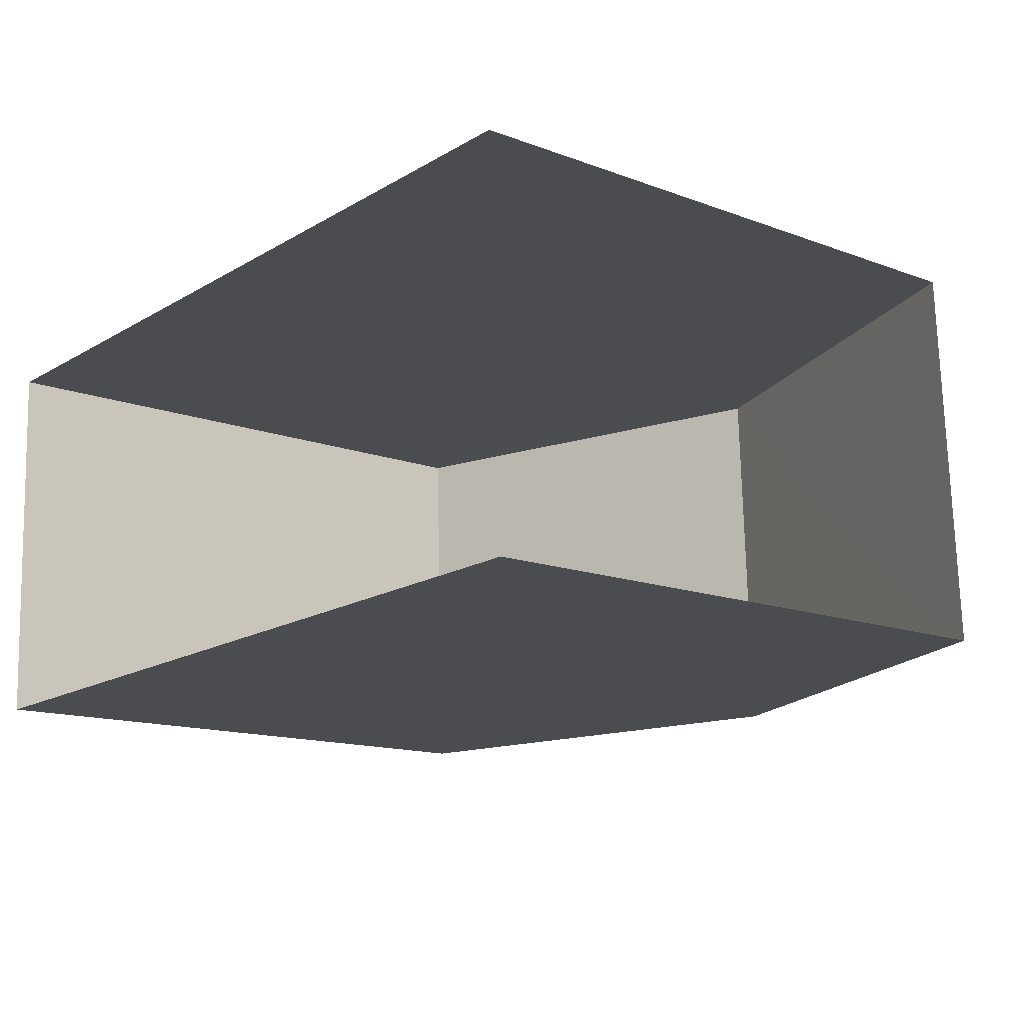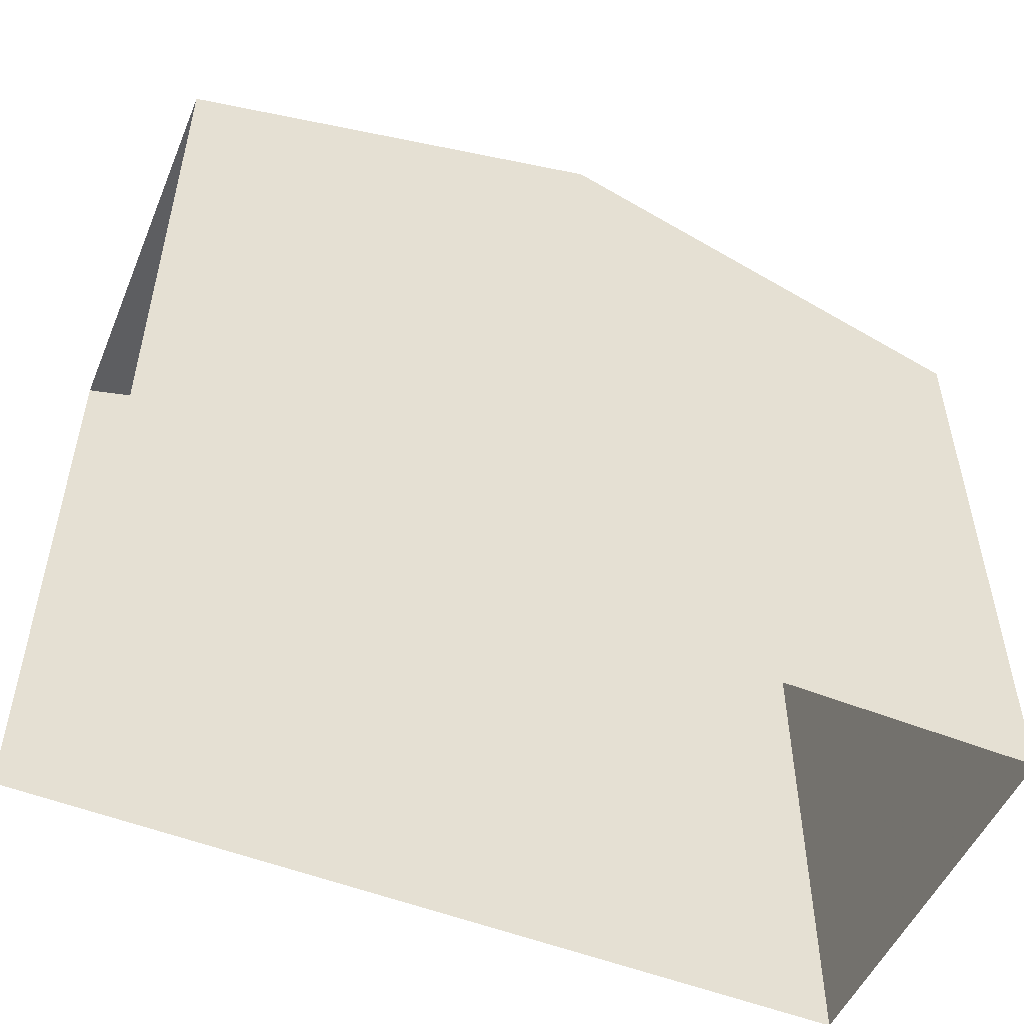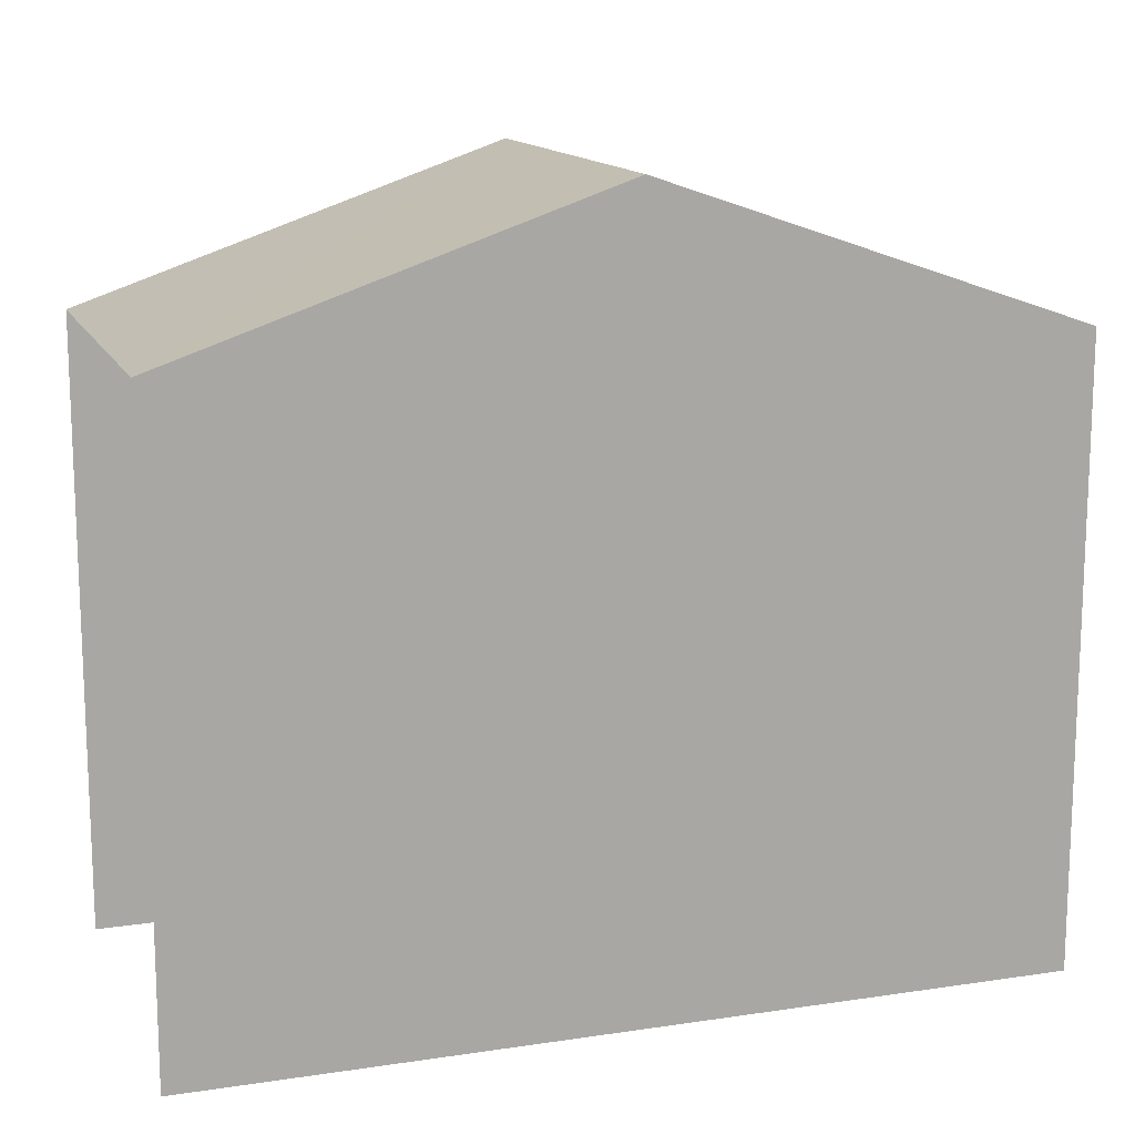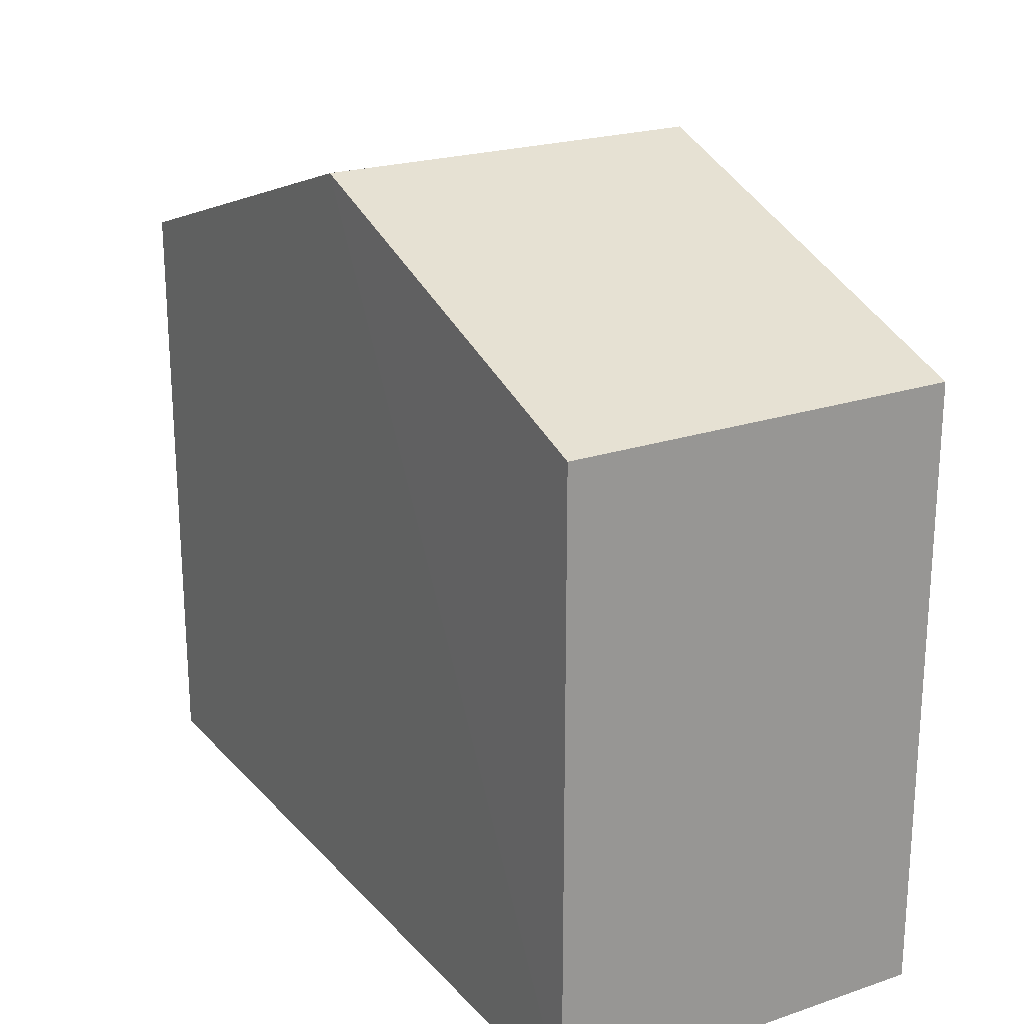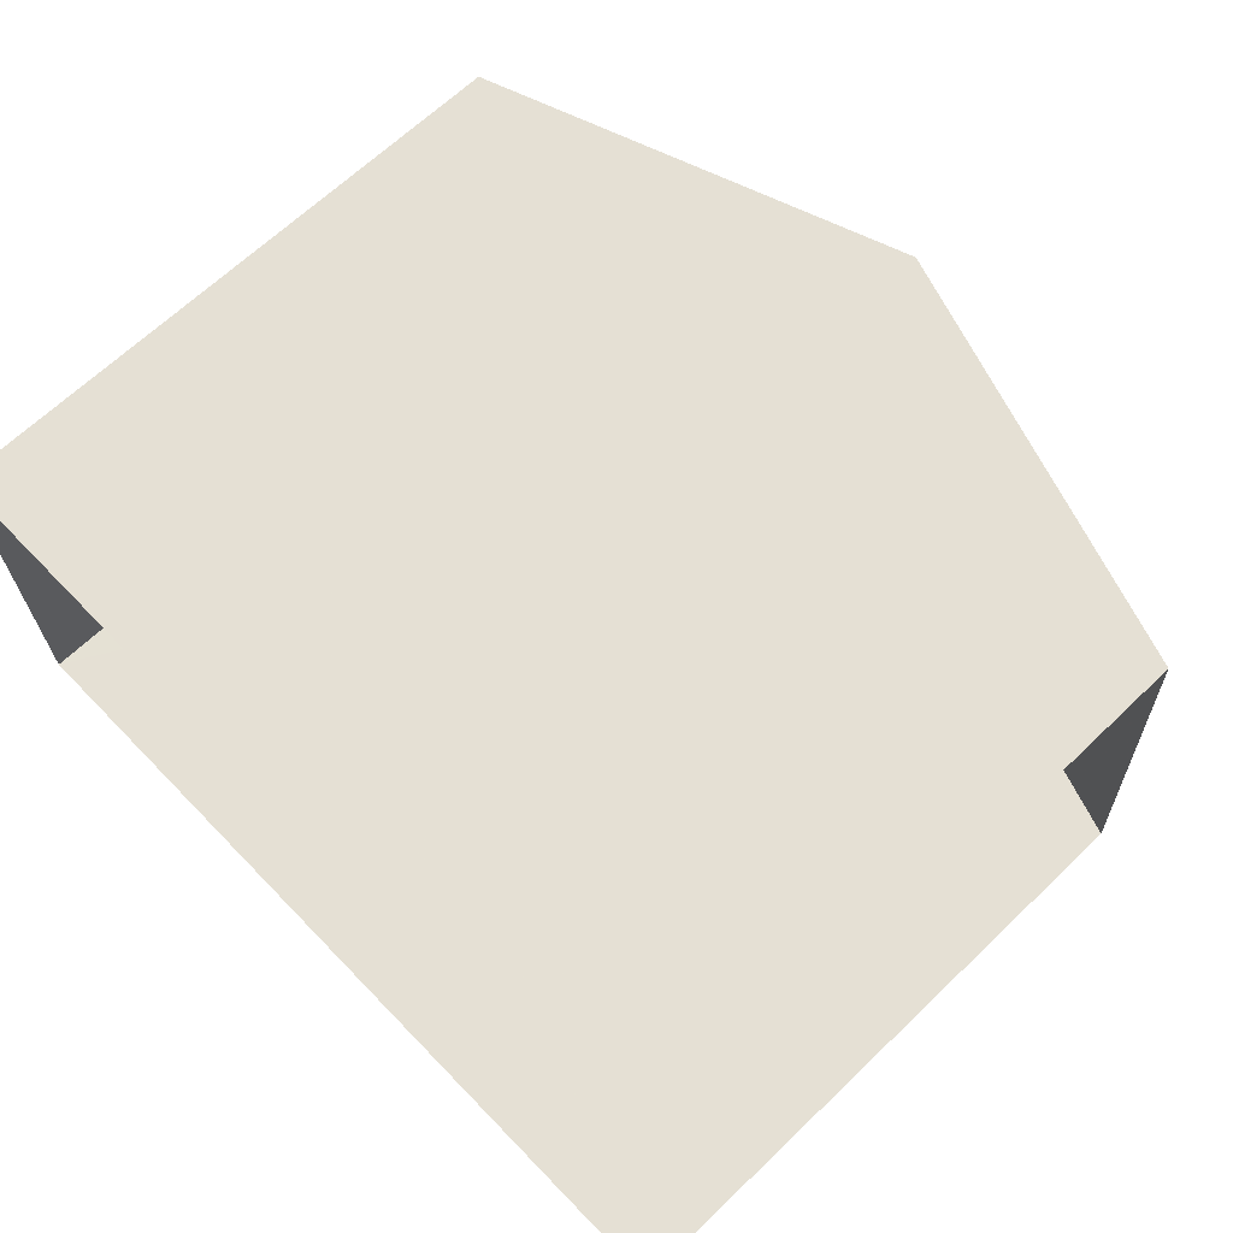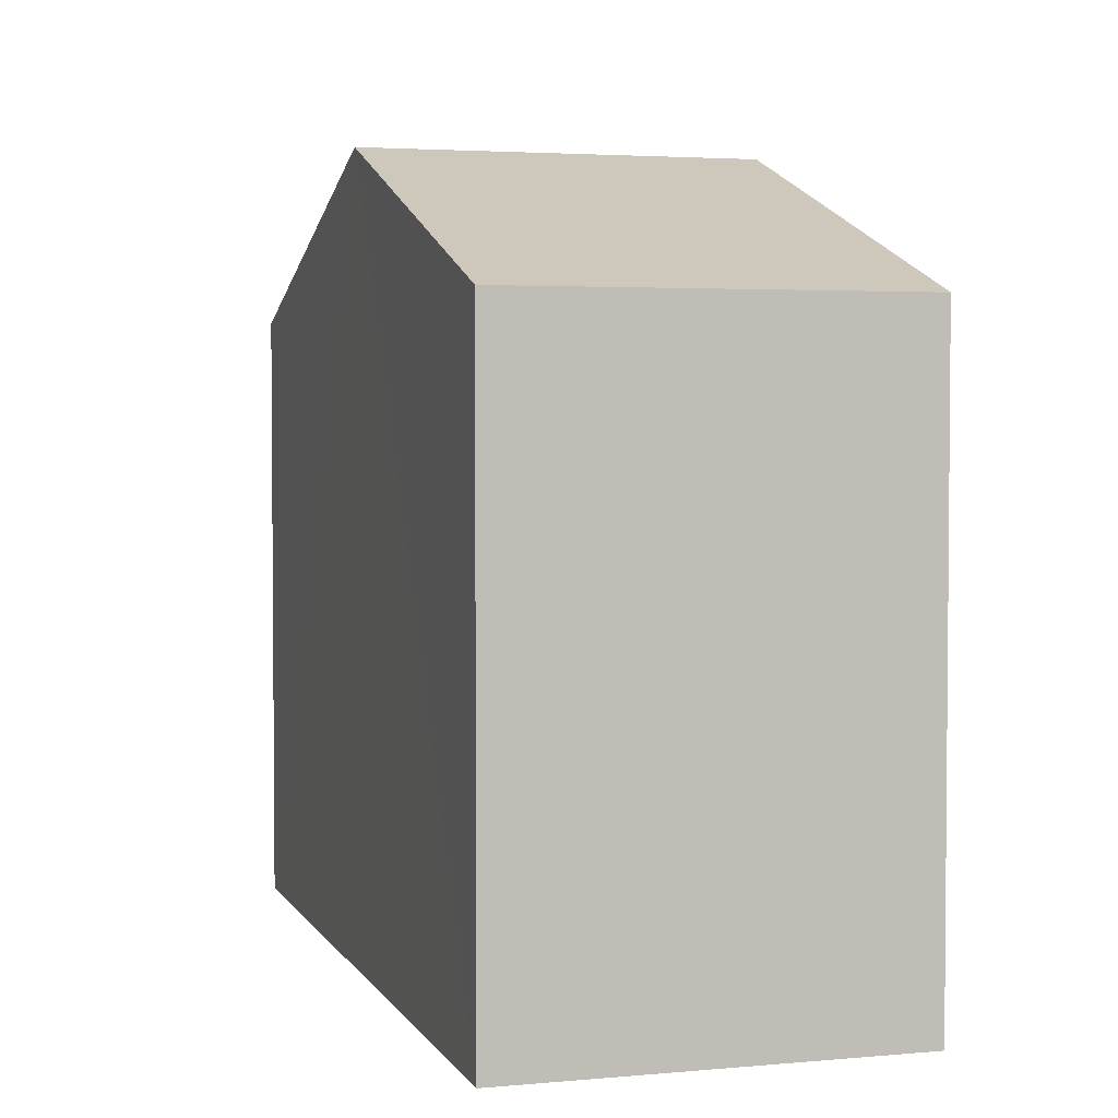
<metadata>
{"format":"obj","ext":"obj","renderer":"f3d","projection":"perspective","resolution":1024,"background":"white","views":[{"elev":-13.7,"azim":-130.1,"up":"+Y"},{"elev":-51.8,"azim":-25.4,"up":"+Z"},{"elev":14.0,"azim":-20.5,"up":"+Z"},{"elev":22.0,"azim":57.7,"up":"+Z"},{"elev":66.2,"azim":-133.8,"up":"+Y"},{"elev":3.3,"azim":71.1,"up":"+Z"}]}
</metadata>
<code>
v -3.734e+05 -1.043e+05 25.88
v -3.734e+05 -1.043e+05 25.88
v -3.734e+05 -1.043e+05 25.88
v -3.734e+05 -1.043e+05 25.88
v -3.734e+05 -1.043e+05 34.36
v -3.734e+05 -1.043e+05 32.73
v -3.734e+05 -1.043e+05 34.36
v -3.734e+05 -1.043e+05 32.73
v -3.734e+05 -1.043e+05 32.73
v -3.734e+05 -1.043e+05 32.73
f 1 2 3
f 1 4 2
f 10 3 2
f 9 10 2
f 5 6 7
f 5 8 6
f 7 9 5
f 7 10 9
f 6 4 1
f 6 8 4
f 6 1 7
f 1 3 7
f 3 10 7
f 9 2 5
f 2 4 5
f 4 8 5

</code>
